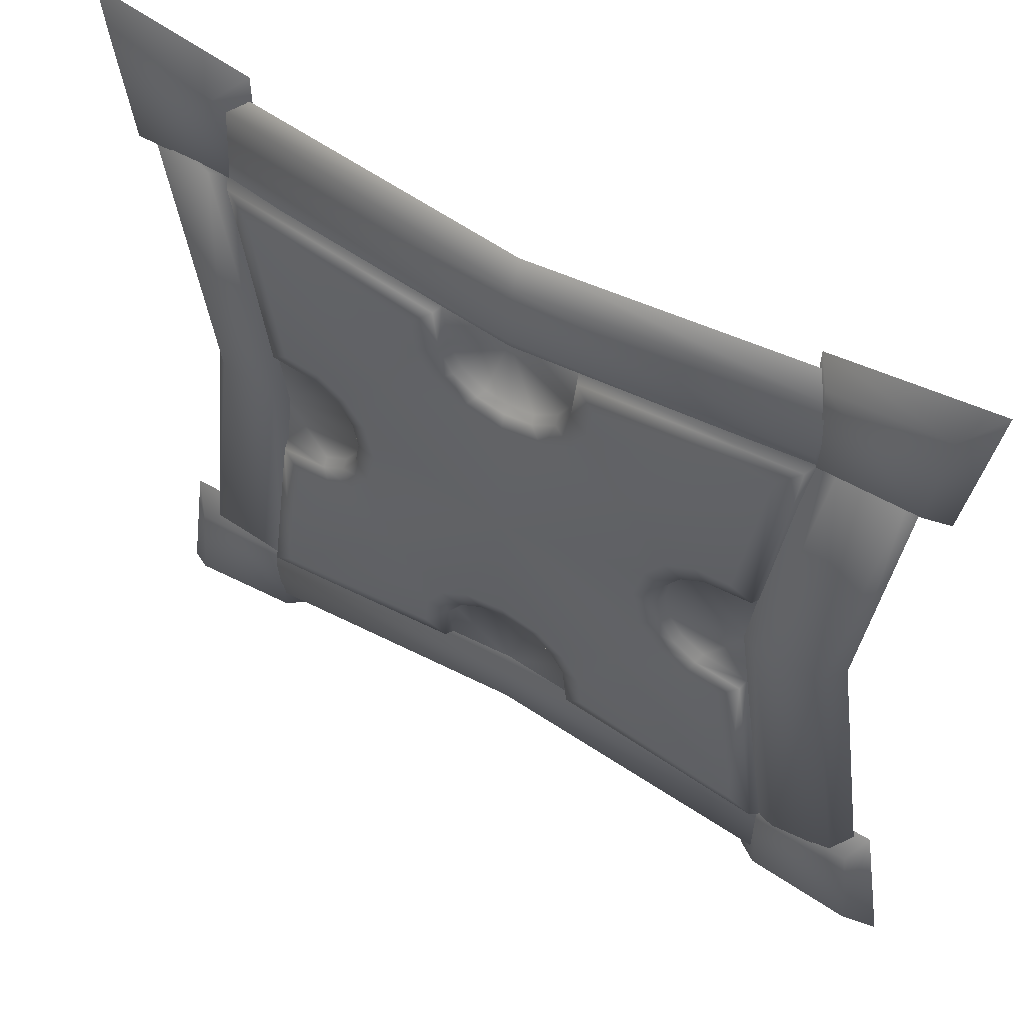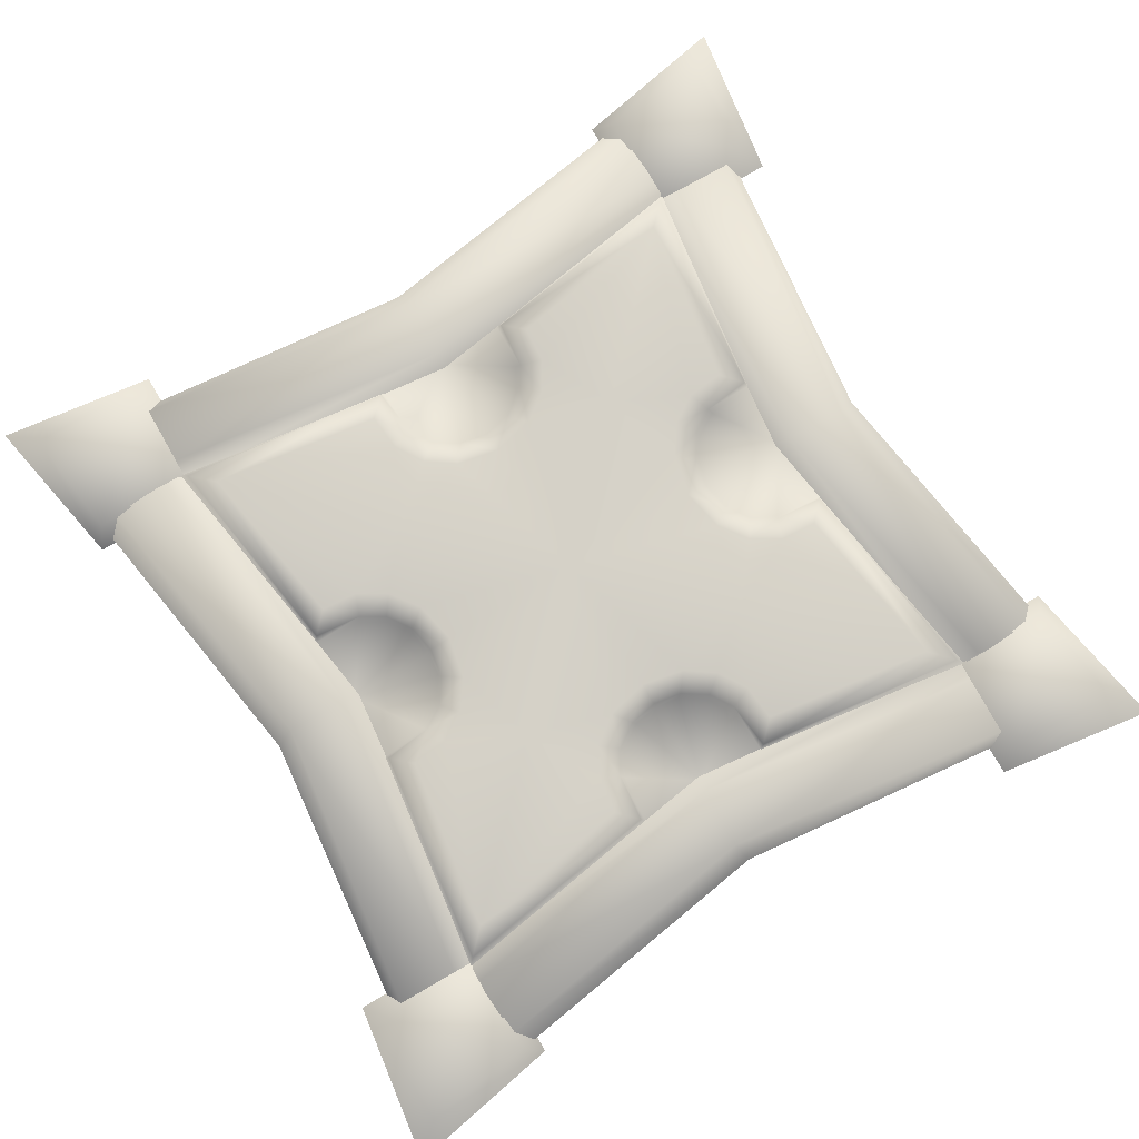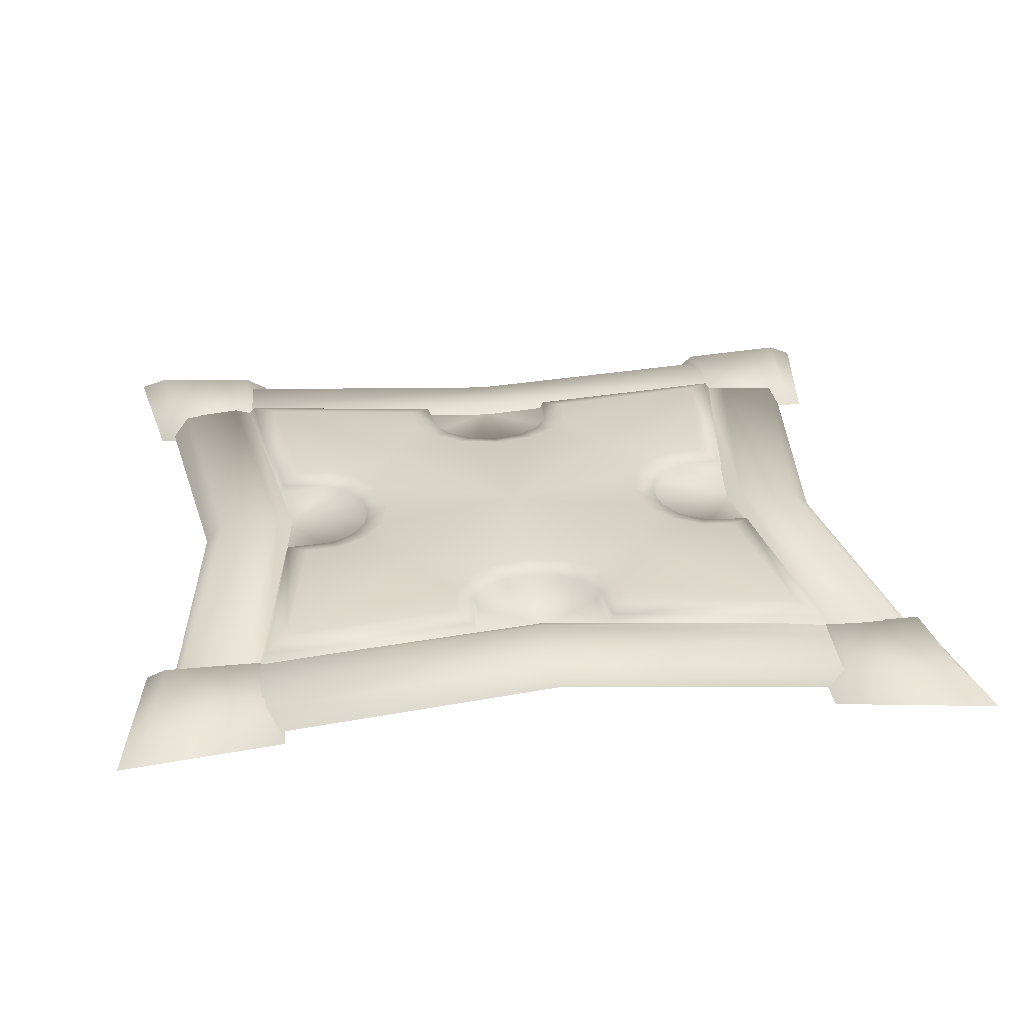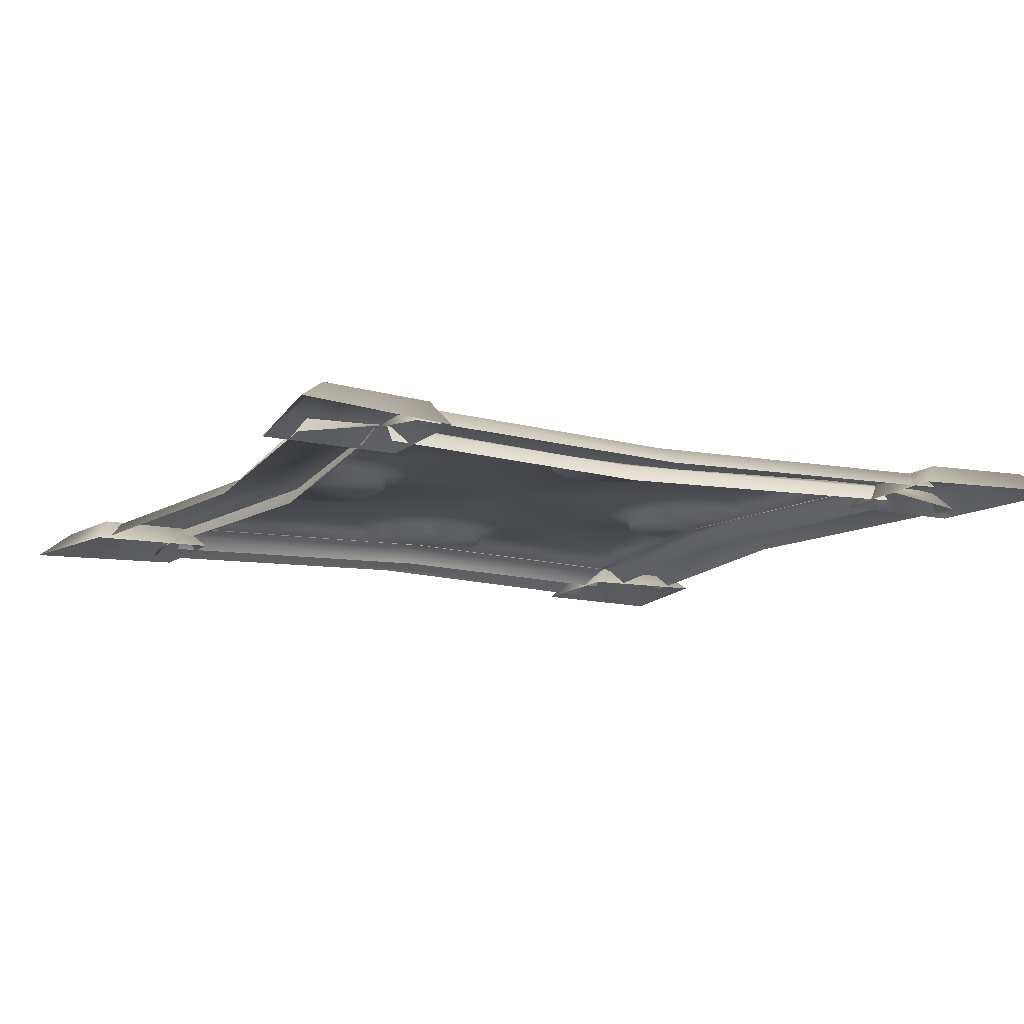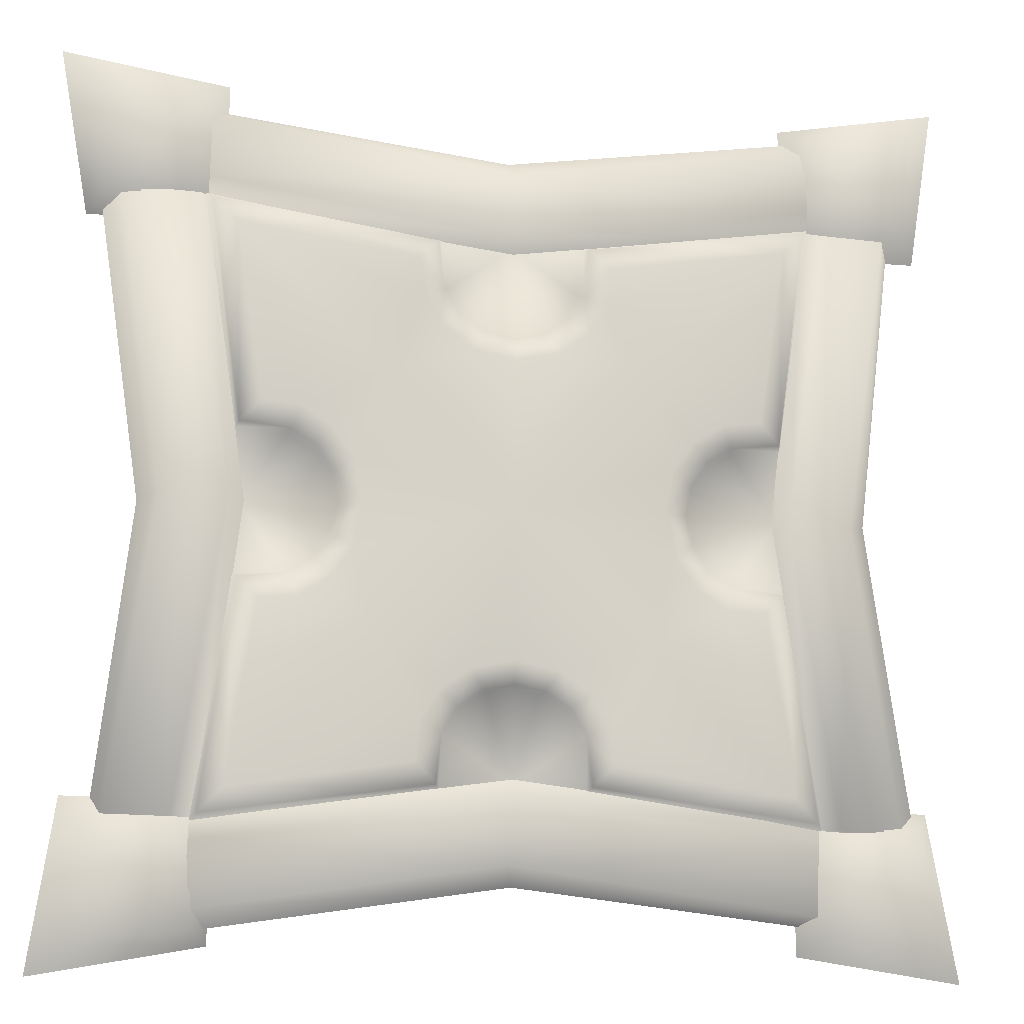
<metadata>
{"format":"obj","ext":"obj","renderer":"f3d","projection":"perspective","resolution":1024,"background":"white","views":[{"elev":54.9,"azim":32.4,"up":"+Y"},{"elev":79.3,"azim":58.7,"up":"+Z"},{"elev":28.5,"azim":-7.4,"up":"+Z"},{"elev":-11.7,"azim":152.3,"up":"+Z"},{"elev":-12.4,"azim":-11.0,"up":"+Y"}]}
</metadata>
<code>
v  -3.082 -3.297 -0.04087
v  -1e-06 -2.864 -0.04112
v  -3.08 -3.172 0.1317
v  3.08 -3.172 0.1317
v  3.082 -3.297 -0.04087
v  -1e-06 -2.779 0.1315
v  -0.7246 -2.739 0.172
v  -3.088 -3.088 0.1722
v  0.7246 -2.739 0.172
v  3.088 -3.088 0.1722
v  -1e-06 -2.695 0.172
v  -3.021 -3.021 0.2682
v  3.021 -3.021 0.2682
v  -2.739 -0.7246 0.172
v  -3.172 -3.08 0.1317
v  -2.864 -2e-06 -0.04112
v  -3.297 -3.082 -0.04087
v  -3.297 3.082 -0.04087
v  -3.172 3.08 0.1317
v  -2.779 -2e-06 0.1315
v  -2.739 0.7246 0.172
v  -3.088 3.088 0.1722
v  -2.695 -2e-06 0.172
v  -3.021 3.021 0.2682
v  -0.7246 2.739 0.172
v  -3.08 3.172 0.1317
v  -0 2.864 -0.04112
v  -3.082 3.297 -0.04087
v  3.082 3.297 -0.04087
v  3.08 3.172 0.1317
v  -0 2.779 0.1315
v  0.7246 2.739 0.172
v  3.088 3.088 0.1722
v  -0 2.695 0.172
v  3.021 3.021 0.2682
v  2.739 0.7246 0.172
v  3.172 3.08 0.1317
v  2.864 -3e-06 -0.04112
v  3.297 3.082 -0.04087
v  3.297 -3.082 -0.04087
v  3.172 -3.08 0.1317
v  2.779 -3e-06 0.1315
v  2.739 -0.7246 0.172
v  2.695 -3e-06 0.172
v  2.711 -0.7654 0.2686
v  2.24 -0.6703 0.172
v  2.21 -0.7123 0.2686
v  2.78 -2.78 0.3302
v  2.504 -0.9712 0.3301
v  2.118 -0.9382 0.3301
v  1.814 -0.7511 0.3301
v  0.7654 -2.711 0.2686
v  1.961 -0.5593 0.2687
v  1.325 -1.325 0.3307
v  1.986 -0.521 0.172
v  1.596 -0.4474 0.33
v  1.79 -0.3002 0.2687
v  1.811 -0.2658 0.172
v  1.772 -3e-06 0.172
v  1.503 -3e-06 0.33
v  1.737 -3e-06 0.2689
v  1.79 0.3002 0.2687
v  1.811 0.2658 0.172
v  1.986 0.521 0.172
v  2.24 0.6703 0.172
v  1.961 0.5593 0.2687
v  1.596 0.4474 0.33
v  2.21 0.7123 0.2686
v  1.814 0.7511 0.3301
v  2.711 0.7654 0.2686
v  2.118 0.9382 0.3301
v  2.504 0.9712 0.3301
v  2.78 2.78 0.3302
v  1.325 1.325 0.3307
v  0.7654 2.711 0.2686
v  0.9712 2.504 0.3301
v  0.7123 2.21 0.2686
v  0.9382 2.118 0.3301
v  0.6703 2.24 0.172
v  0.7511 1.814 0.3301
v  0.5593 1.961 0.2687
v  0.521 1.986 0.172
v  0.4474 1.596 0.33
v  0.3002 1.79 0.2687
v  0.2658 1.811 0.172
v  -1e-06 1.772 0.172
v  -0.2658 1.811 0.172
v  -1e-06 1.737 0.2689
v  -0.521 1.986 0.172
v  -1e-06 1.503 0.33
v  -0.3002 1.79 0.2687
v  -0.6703 2.24 0.172
v  -0.5593 1.961 0.2687
v  -0.4474 1.596 0.33
v  -0.7123 2.21 0.2686
v  -0.7511 1.814 0.3301
v  -0.7654 2.711 0.2686
v  -0.9382 2.118 0.3301
v  -0.9712 2.504 0.3301
v  -2.78 2.78 0.3302
v  -1.325 1.325 0.3307
v  -2.711 0.7654 0.2686
v  -2.504 0.9712 0.3301
v  -2.21 0.7123 0.2686
v  -2.118 0.9382 0.3301
v  -2.24 0.6703 0.172
v  -1.814 0.7511 0.3301
v  -1.961 0.5593 0.2687
v  -1.986 0.521 0.172
v  -1.596 0.4474 0.33
v  -1.79 0.3002 0.2687
v  -1.811 0.2658 0.172
v  -1.772 -2e-06 0.172
v  -1.811 -0.2658 0.172
v  -1.737 -2e-06 0.2689
v  -1.986 -0.521 0.172
v  -1.503 -2e-06 0.33
v  -1.79 -0.3002 0.2687
v  -2.24 -0.6703 0.172
v  -1.961 -0.5593 0.2687
v  -1.596 -0.4474 0.33
v  -2.21 -0.7123 0.2686
v  -1.814 -0.7511 0.3301
v  -2.711 -0.7654 0.2686
v  -2.118 -0.9382 0.3301
v  -2.504 -0.9712 0.3301
v  -2.78 -2.78 0.3302
v  -1.325 -1.325 0.3307
v  -0.7654 -2.711 0.2686
v  -0.9712 -2.504 0.3301
v  -0.7123 -2.21 0.2686
v  -0.9382 -2.118 0.3301
v  -0.6703 -2.24 0.172
v  -0.7511 -1.814 0.3301
v  -0.5593 -1.961 0.2687
v  -0.521 -1.986 0.172
v  -0.4474 -1.596 0.33
v  -0.3002 -1.79 0.2687
v  -0.2658 -1.811 0.172
v  -1e-06 -1.772 0.172
v  -1e-06 -1.503 0.33
v  -1e-06 -1.737 0.2689
v  0.3002 -1.79 0.2687
v  0.2658 -1.811 0.172
v  0.521 -1.986 0.172
v  0.6703 -2.24 0.172
v  0.5593 -1.961 0.2687
v  0.7123 -2.21 0.2686
v  0.4474 -1.596 0.33
v  0.7511 -1.814 0.3301
v  0.9712 -2.504 0.3301
v  0.9382 -2.118 0.3301
v  -1e-06 -2e-06 0.3307
v  -3.095 -3.037 0.156
v  -0.02407 -2.804 0.2417
v  0.000771 -2.617 0.1617
v  3.064 -3.031 0.1771
v  -3.076 -3.265 0.2277
v  -3.195 -4.119 -0.02735
v  3.059 -3.271 0.1634
v  3.154 -4.034 -0.02313
v  -3.084 -3.913 0.1604
v  0.01169 -3.658 -0.006913
v  -0.04614 -3.459 0.1836
v  3.105 -3.92 0.1319
v  3.037 -3.095 0.156
v  2.804 -0.02407 0.2417
v  2.617 0.000769 0.1617
v  3.031 3.064 0.1771
v  3.265 -3.076 0.2277
v  4.119 -3.195 -0.02736
v  3.271 3.059 0.1634
v  4.034 3.154 -0.02313
v  3.913 -3.084 0.1604
v  3.658 0.01169 -0.006913
v  3.459 -0.04614 0.1836
v  3.92 3.105 0.1319
v  3.095 3.037 0.156
v  0.02407 2.804 0.2417
v  -0.000772 2.617 0.1617
v  -3.064 3.031 0.1771
v  3.076 3.265 0.2277
v  3.195 4.119 -0.02736
v  -3.059 3.271 0.1634
v  -3.154 4.034 -0.02313
v  3.084 3.913 0.1604
v  -0.0117 3.658 -0.006913
v  0.04614 3.459 0.1836
v  -3.105 3.92 0.1319
v  -3.037 3.095 0.156
v  -2.804 0.02406 0.2417
v  -2.617 -0.000774 0.1617
v  -3.031 -3.064 0.1771
v  -3.265 3.076 0.2277
v  -4.119 3.195 -0.02736
v  -3.271 -3.059 0.1634
v  -4.034 -3.154 -0.02313
v  -3.913 3.084 0.1604
v  -3.658 -0.0117 -0.006912
v  -3.459 0.04613 0.1836
v  -3.92 -3.105 0.1319
v  -4.293 -2.857 -0.03963
v  -4.551 -4.529 -0.0398
v  -4.216 -4.224 0.1984
v  -2.877 -4.239 -0.06658
v  -4.085 -3.111 0.1997
v  -3.052 -4.099 0.1785
v  -3.082 -3.066 0.1824
v  -2.855 -2.867 -0.05751
v  2.857 -4.293 -0.03963
v  4.529 -4.551 -0.0398
v  4.224 -4.216 0.1984
v  4.239 -2.877 -0.06658
v  3.111 -4.085 0.1997
v  4.099 -3.052 0.1785
v  3.066 -3.082 0.1824
v  2.867 -2.855 -0.05751
v  4.293 2.857 -0.03963
v  4.551 4.529 -0.0398
v  4.216 4.224 0.1984
v  2.877 4.239 -0.06658
v  4.085 3.111 0.1997
v  3.052 4.099 0.1785
v  3.082 3.066 0.1824
v  2.855 2.867 -0.05751
v  -2.857 4.293 -0.03963
v  -4.529 4.551 -0.0398
v  -4.224 4.216 0.1984
v  -4.239 2.877 -0.06658
v  -3.111 4.085 0.1997
v  -4.099 3.052 0.1785
v  -3.066 3.082 0.1824
v  -2.867 2.855 -0.05751
g Dn_Vd_Vulgrim_PlinthB
f 1 2 3
f 4 2 5
f 6 3 2
f 4 6 2
f 3 6 7
f 7 8 3
f 6 4 9
f 10 9 4
f 6 11 7
f 9 11 6
f 7 12 8
f 9 10 13
f 14 8 12
f 8 14 15
f 15 16 17
f 18 16 19
f 15 20 16
f 20 19 16
f 20 15 14
f 19 20 21
f 21 22 19
f 14 23 20
f 20 23 21
f 21 24 22
f 25 22 24
f 22 25 26
f 26 27 28
f 29 27 30
f 26 31 27
f 31 30 27
f 31 26 25
f 30 31 32
f 30 32 33
f 25 34 31
f 31 34 32
f 32 35 33
f 36 33 35
f 36 37 33
f 37 38 39
f 40 38 41
f 37 42 38
f 42 41 38
f 42 37 36
f 41 42 43
f 41 43 10
f 43 13 10
f 36 44 42
f 42 44 43
f 13 43 45
f 44 46 43
f 43 47 45
f 47 43 46
f 13 45 48
f 45 47 49
f 48 45 49
f 50 49 47
f 50 48 49
f 51 50 47
f 48 52 13
f 13 52 9
f 51 47 53
f 46 53 47
f 50 51 54
f 48 50 54
f 53 46 55
f 44 55 46
f 53 56 51
f 51 56 54
f 57 53 55
f 56 53 57
f 44 58 55
f 57 55 58
f 58 44 59
f 59 57 58
f 57 60 56
f 57 59 61
f 57 61 60
f 59 62 61
f 61 62 60
f 44 63 59
f 62 59 63
f 63 44 64
f 64 62 63
f 44 65 64
f 44 36 65
f 62 64 66
f 65 66 64
f 60 62 67
f 62 66 67
f 36 68 65
f 66 65 68
f 69 67 66
f 68 69 66
f 68 36 70
f 35 70 36
f 69 68 71
f 68 70 72
f 72 71 68
f 73 72 70
f 73 71 72
f 70 35 73
f 71 74 69
f 69 74 67
f 71 73 74
f 35 75 73
f 35 32 75
f 73 75 76
f 32 77 75
f 76 75 77
f 78 73 76
f 78 76 77
f 73 78 74
f 77 32 79
f 79 32 34
f 80 78 77
f 78 80 74
f 79 81 77
f 77 81 80
f 81 79 82
f 34 82 79
f 81 83 80
f 80 83 74
f 84 81 82
f 81 84 83
f 34 85 82
f 84 82 85
f 85 34 86
f 86 84 85
f 34 87 86
f 84 86 88
f 87 34 89
f 84 88 90
f 90 83 84
f 86 91 88
f 91 86 87
f 91 90 88
f 89 91 87
f 34 92 89
f 34 25 92
f 91 89 93
f 92 93 89
f 90 91 94
f 94 91 93
f 25 95 92
f 93 92 95
f 96 94 93
f 95 96 93
f 95 25 97
f 24 97 25
f 98 96 95
f 95 97 99
f 95 99 98
f 97 100 99
f 100 98 99
f 97 24 100
f 98 101 96
f 96 101 94
f 98 100 101
f 24 102 100
f 24 21 102
f 100 102 103
f 21 104 102
f 102 104 103
f 105 100 103
f 103 104 105
f 100 105 101
f 104 21 106
f 106 21 23
f 104 107 105
f 105 107 101
f 106 108 104
f 107 104 108
f 108 106 109
f 23 109 106
f 110 107 108
f 107 110 101
f 111 108 109
f 108 111 110
f 23 112 109
f 111 109 112
f 112 23 113
f 113 111 112
f 23 114 113
f 111 113 115
f 114 23 116
f 117 111 115
f 117 110 111
f 113 118 115
f 118 113 114
f 118 117 115
f 116 118 114
f 23 119 116
f 23 14 119
f 118 116 120
f 119 120 116
f 121 117 118
f 120 121 118
f 14 122 119
f 120 119 122
f 121 120 123
f 120 122 123
f 122 14 124
f 12 124 14
f 122 125 123
f 122 124 126
f 122 126 125
f 124 127 126
f 127 125 126
f 124 12 127
f 125 128 123
f 123 128 121
f 125 127 128
f 12 129 127
f 12 7 129
f 127 129 130
f 7 131 129
f 129 131 130
f 132 127 130
f 130 131 132
f 127 132 128
f 131 7 133
f 11 133 7
f 131 134 132
f 132 134 128
f 133 135 131
f 134 131 135
f 135 133 136
f 11 136 133
f 137 134 135
f 134 137 128
f 138 135 136
f 137 135 138
f 11 139 136
f 138 136 139
f 139 11 140
f 140 138 139
f 141 137 138
f 138 140 142
f 141 138 142
f 140 143 142
f 143 141 142
f 11 144 140
f 143 140 144
f 144 11 145
f 145 143 144
f 11 146 145
f 11 9 146
f 143 145 147
f 146 147 145
f 9 148 146
f 147 146 148
f 148 9 52
f 147 149 143
f 149 141 143
f 148 150 147
f 149 147 150
f 151 148 52
f 52 48 151
f 151 152 148
f 48 152 151
f 150 148 152
f 152 48 54
f 152 54 150
f 150 54 149
f 153 149 54
f 149 153 141
f 153 137 141
f 56 153 54
f 137 153 128
f 153 56 60
f 153 121 128
f 67 153 60
f 121 153 117
f 153 67 74
f 153 110 117
f 83 153 74
f 110 153 101
f 153 83 90
f 153 94 101
f 94 153 90
f 154 155 156
f 155 157 156
f 155 154 158
f 154 159 158
f 157 155 160
f 161 157 160
f 158 159 162
f 163 162 159
f 155 158 164
f 164 158 162
f 164 160 155
f 164 162 163
f 161 160 165
f 160 164 165
f 165 163 161
f 163 165 164
f 166 167 168
f 169 168 167
f 167 166 170
f 166 171 170
f 167 172 169
f 173 169 172
f 170 171 174
f 171 175 174
f 170 176 167
f 176 170 174
f 172 167 176
f 174 175 176
f 173 172 177
f 175 173 177
f 176 177 172
f 177 176 175
f 178 179 180
f 181 180 179
f 179 178 182
f 178 183 182
f 179 184 181
f 185 181 184
f 182 183 186
f 183 187 186
f 182 188 179
f 186 188 182
f 184 179 188
f 186 187 188
f 185 184 189
f 187 185 189
f 188 189 184
f 189 188 187
f 190 191 192
f 191 193 192
f 191 190 194
f 190 195 194
f 193 191 196
f 197 193 196
f 194 195 198
f 195 199 198
f 191 194 200
f 198 200 194
f 200 196 191
f 200 198 199
f 197 196 201
f 196 200 201
f 201 199 197
f 201 200 199
f 202 203 204
f 203 205 204
f 202 204 206
f 207 204 205
f 207 206 204
f 205 208 207
f 208 206 207
f 208 202 206
f 205 209 208
f 209 202 208
f 210 211 212
f 211 213 212
f 210 212 214
f 212 213 215
f 212 215 214
f 213 216 215
f 215 216 214
f 216 210 214
f 213 217 216
f 217 210 216
f 218 219 220
f 219 221 220
f 218 220 222
f 220 221 223
f 223 222 220
f 221 224 223
f 222 223 224
f 222 224 218
f 221 225 224
f 225 218 224
f 226 227 228
f 227 229 228
f 226 228 230
f 228 229 231
f 231 230 228
f 229 232 231
f 230 231 232
f 232 226 230
f 229 233 232
f 233 226 232

</code>
